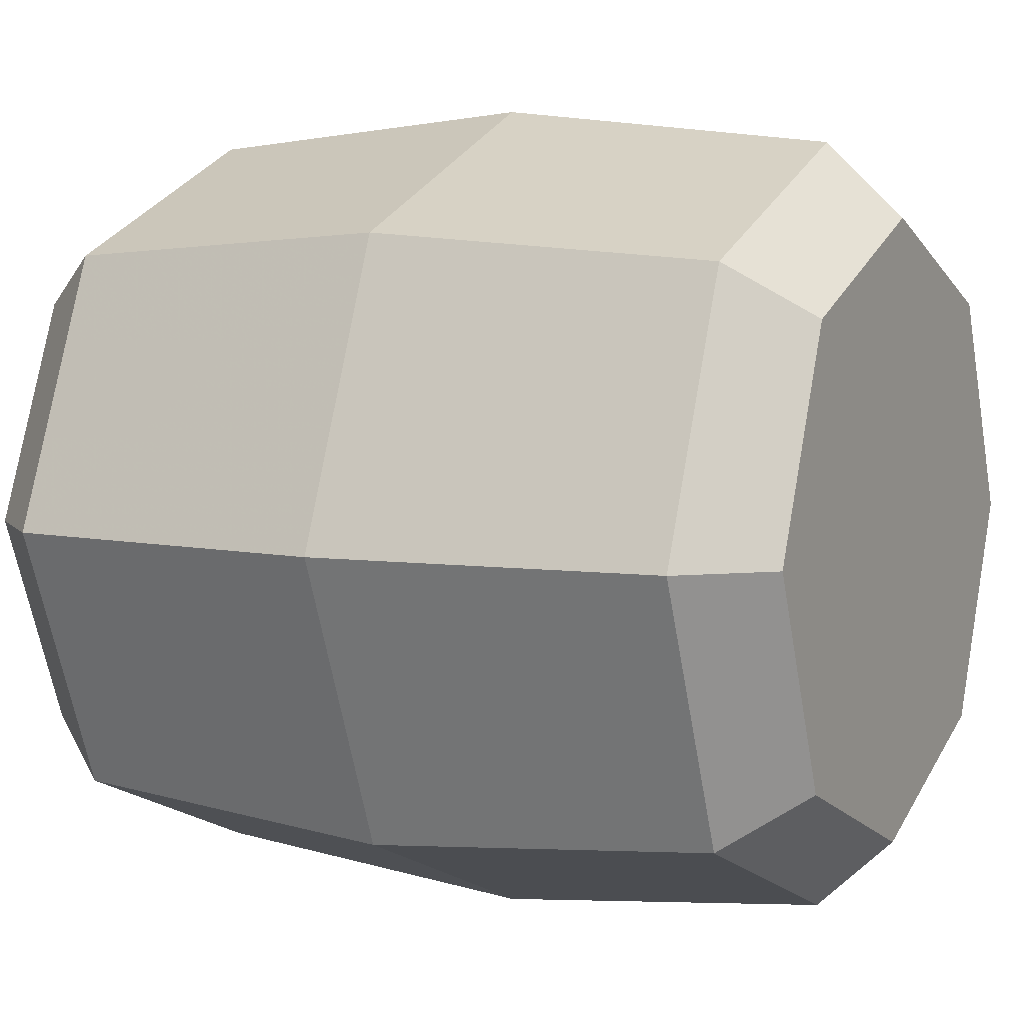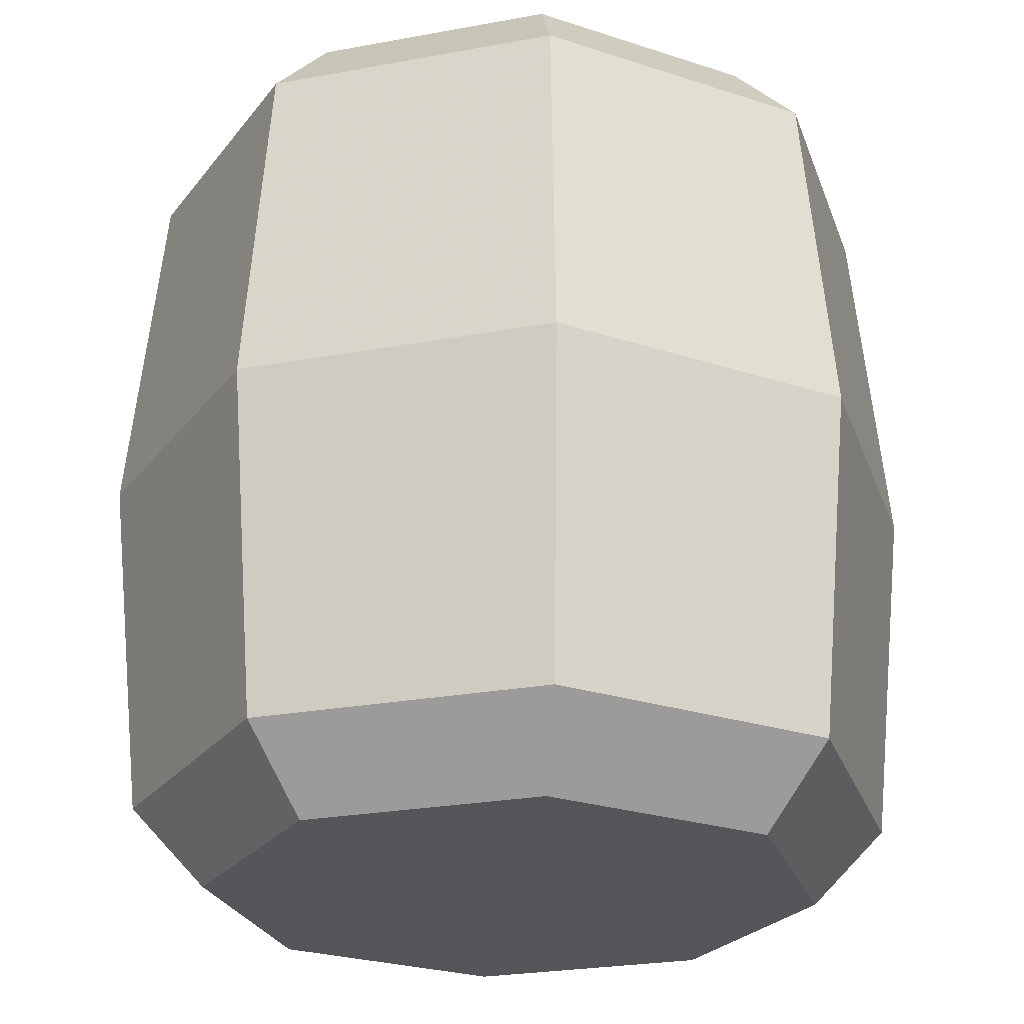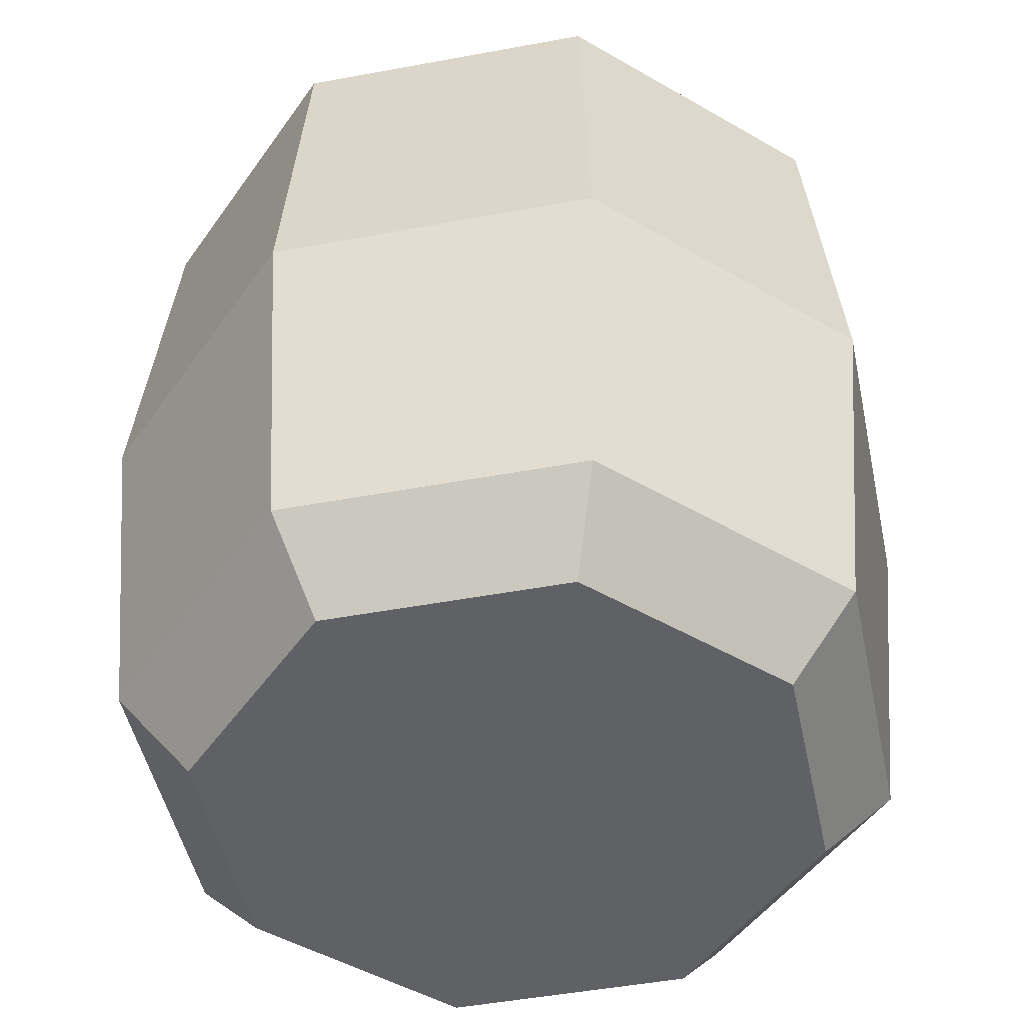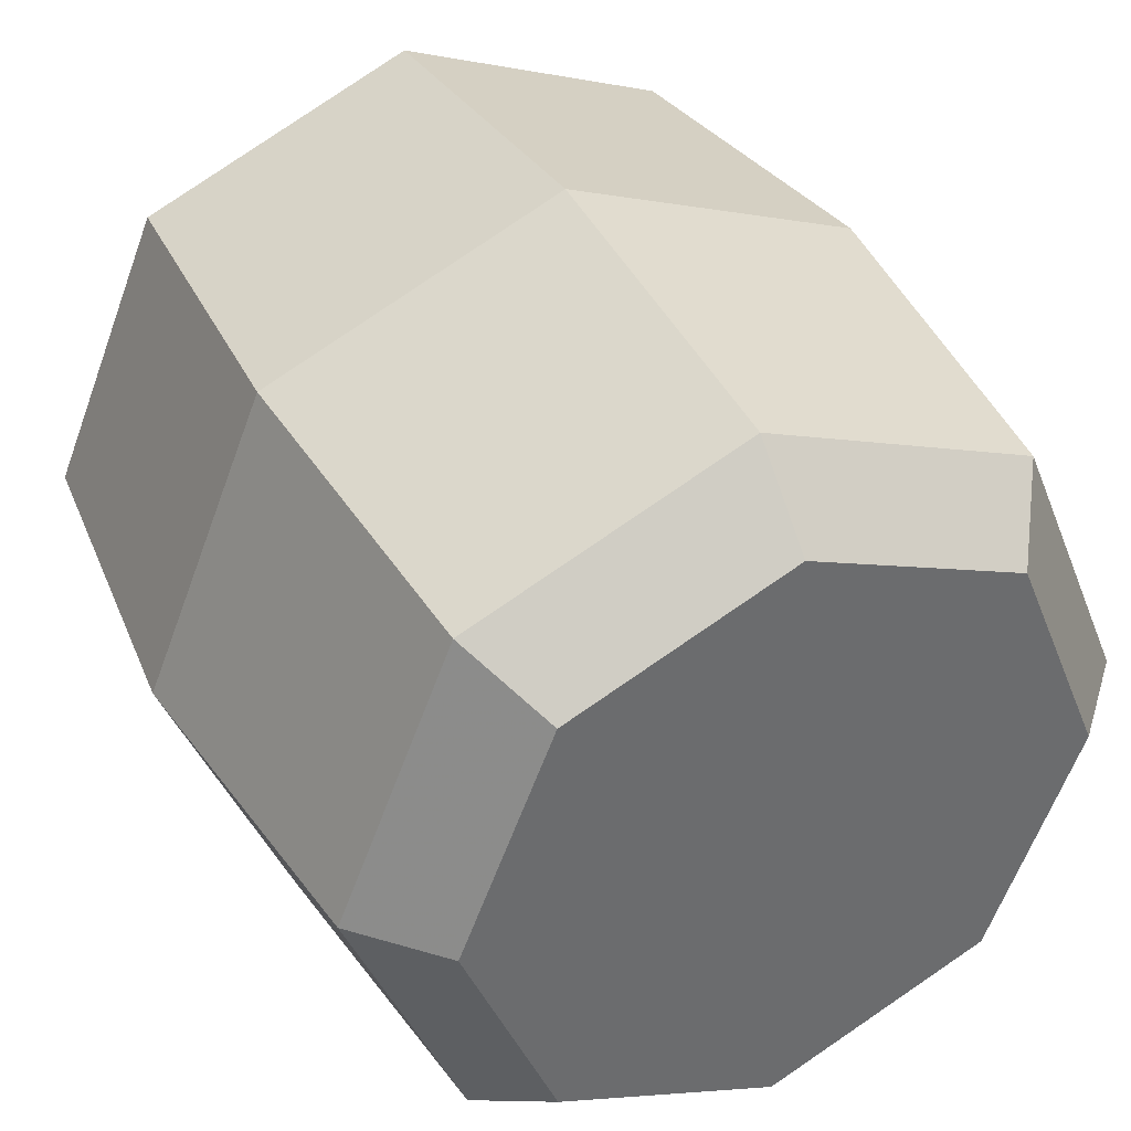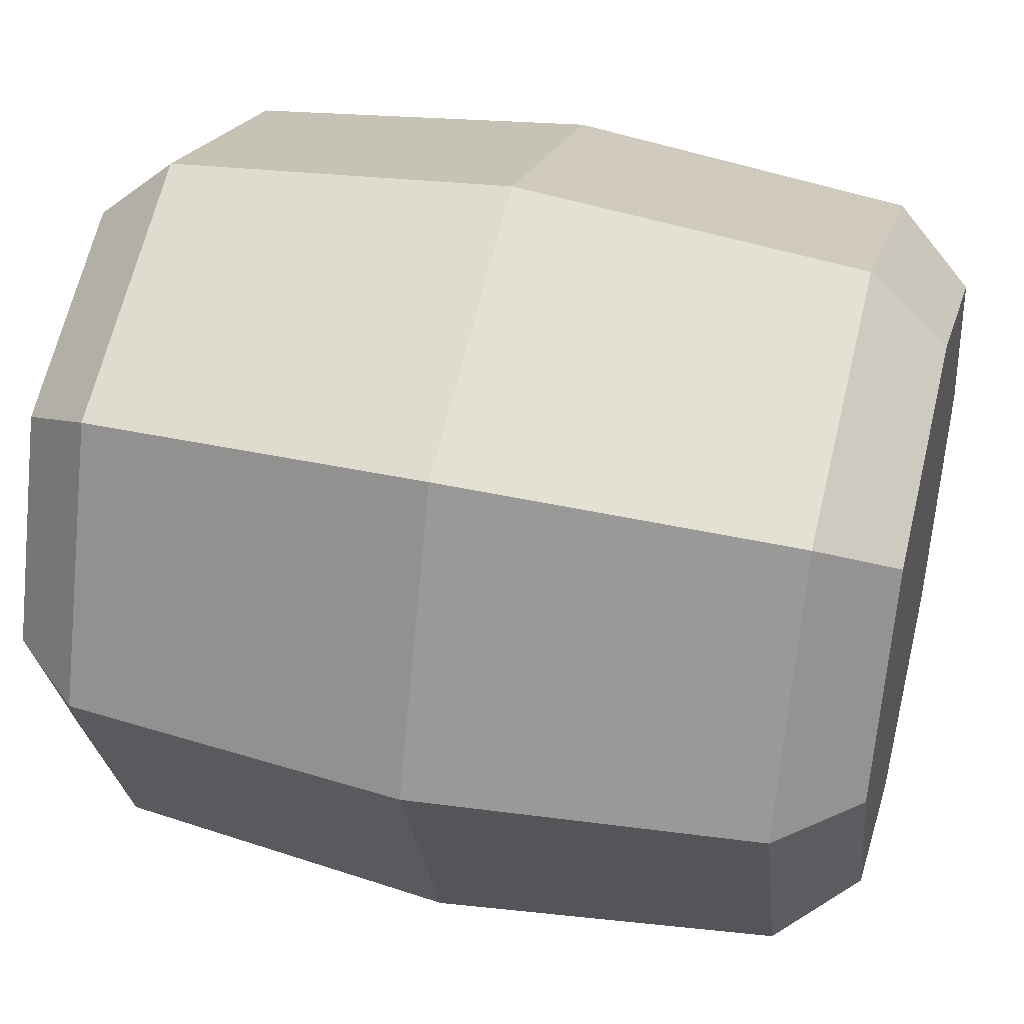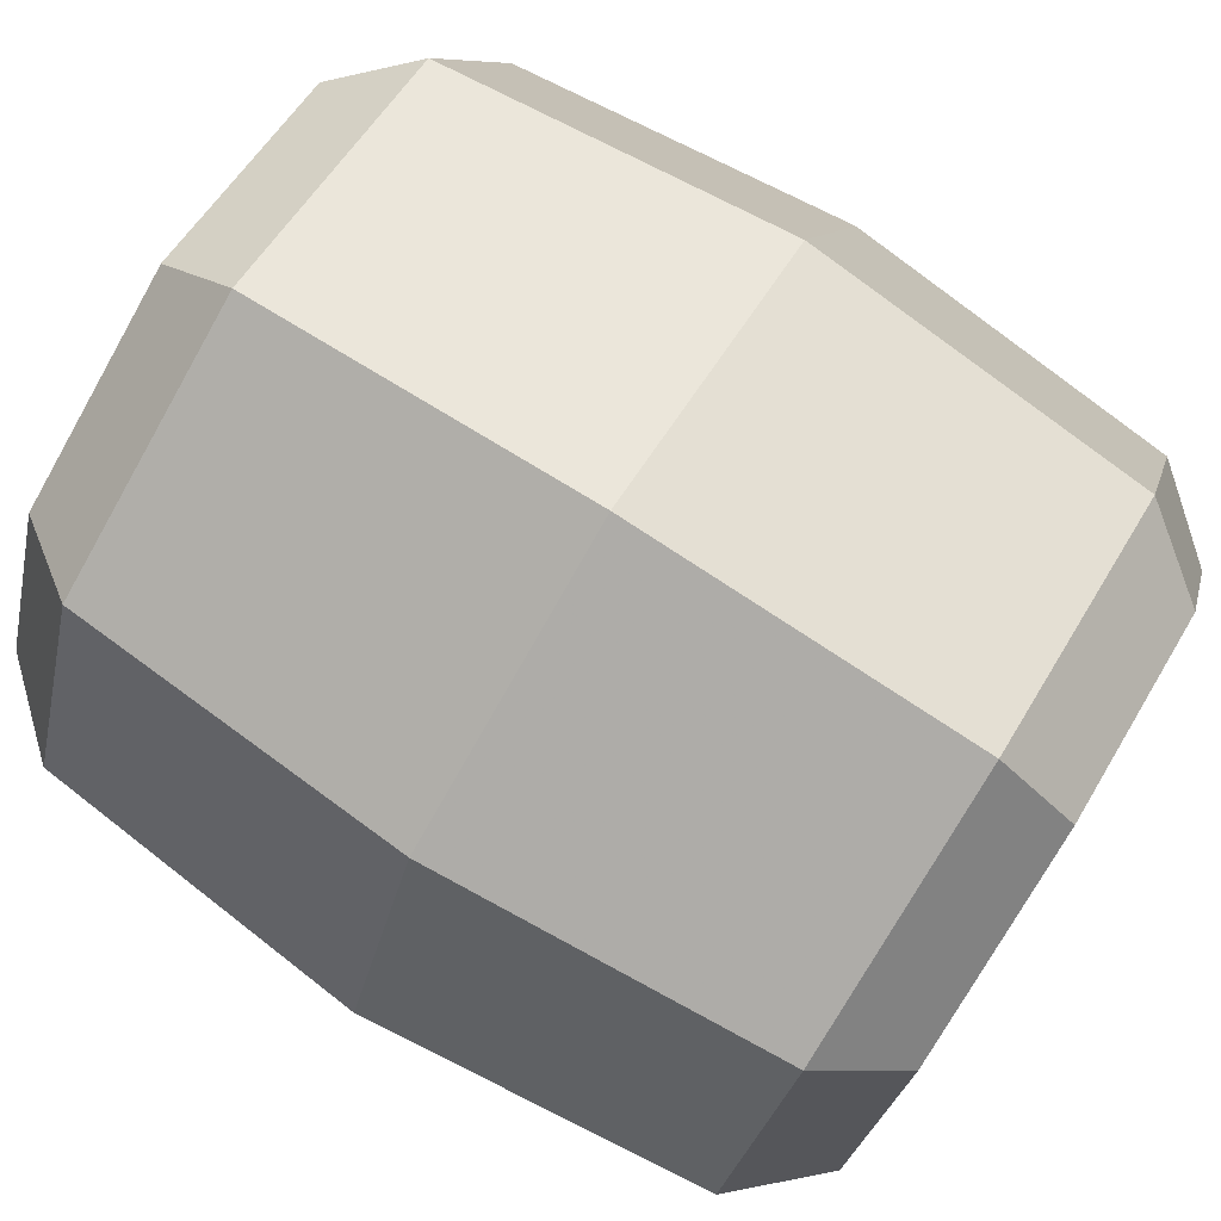
<metadata>
{"format":"obj","ext":"obj","renderer":"f3d","projection":"perspective","resolution":1024,"background":"white","views":[{"elev":6.4,"azim":117.1,"up":"+Z"},{"elev":-25.1,"azim":-50.7,"up":"+Y"},{"elev":-47.8,"azim":79.3,"up":"+Y"},{"elev":38.6,"azim":-26.4,"up":"+Z"},{"elev":42.2,"azim":-75.3,"up":"+Z"},{"elev":79.6,"azim":-57.9,"up":"+Z"}]}
</metadata>
<code>
o barrel_002_Cylinder.003
v 0 0.4371 -0.3172
v 0.2243 0.4371 -0.2243
v 0.3172 0.4371 0
v 0 0.4371 0
v 0 0.3561 -0.3929
v 0.2778 0.3561 -0.2778
v 0.3032 0 -0.3032
v 0.4288 0 0
v 0.3929 0.3561 0
v 0 0 -0.4288
v 0 -0.4371 -0.3172
v 0.2243 -0.4371 -0.2243
v 0.3172 -0.4371 0
v 0 -0.4371 0
v 0 -0.3561 -0.3929
v 0.2778 -0.3561 -0.2778
v 0.3929 -0.3561 0
v -0.2243 0.4371 -0.2243
v -0.3172 0.4371 0
v -0.2778 0.3561 -0.2778
v -0.3032 0 -0.3032
v -0.4288 0 0
v -0.3929 0.3561 0
v -0.2243 -0.4371 -0.2243
v -0.3172 -0.4371 0
v -0.2778 -0.3561 -0.2778
v -0.3929 -0.3561 0
v 0 0.4371 0.3172
v 0.2243 0.4371 0.2243
v 0 0.3561 0.3929
v 0.2778 0.3561 0.2778
v 0.3032 0 0.3032
v 0 0 0.4288
v 0 -0.4371 0.3172
v 0.2243 -0.4371 0.2243
v 0 -0.3561 0.3929
v 0.2778 -0.3561 0.2778
v -0.2243 0.4371 0.2243
v -0.2778 0.3561 0.2778
v -0.3032 0 0.3032
v -0.2243 -0.4371 0.2243
v -0.2778 -0.3561 0.2778
f 5 1 2 6
f 6 2 3 9
f 2 1 4 3
f 7 6 9 8
f 10 5 6 7
f 15 16 12 11
f 16 17 13 12
f 12 13 14 11
f 7 8 17 16
f 10 7 16 15
f 5 20 18 1
f 20 23 19 18
f 18 19 4 1
f 21 22 23 20
f 10 21 20 5
f 15 11 24 26
f 26 24 25 27
f 24 11 14 25
f 21 26 27 22
f 10 15 26 21
f 30 31 29 28
f 31 9 3 29
f 29 3 4 28
f 32 8 9 31
f 33 32 31 30
f 36 34 35 37
f 37 35 13 17
f 35 34 14 13
f 32 37 17 8
f 33 36 37 32
f 30 28 38 39
f 39 38 19 23
f 38 28 4 19
f 40 39 23 22
f 33 30 39 40
f 36 42 41 34
f 42 27 25 41
f 41 25 14 34
f 40 22 27 42
f 33 40 42 36

</code>
